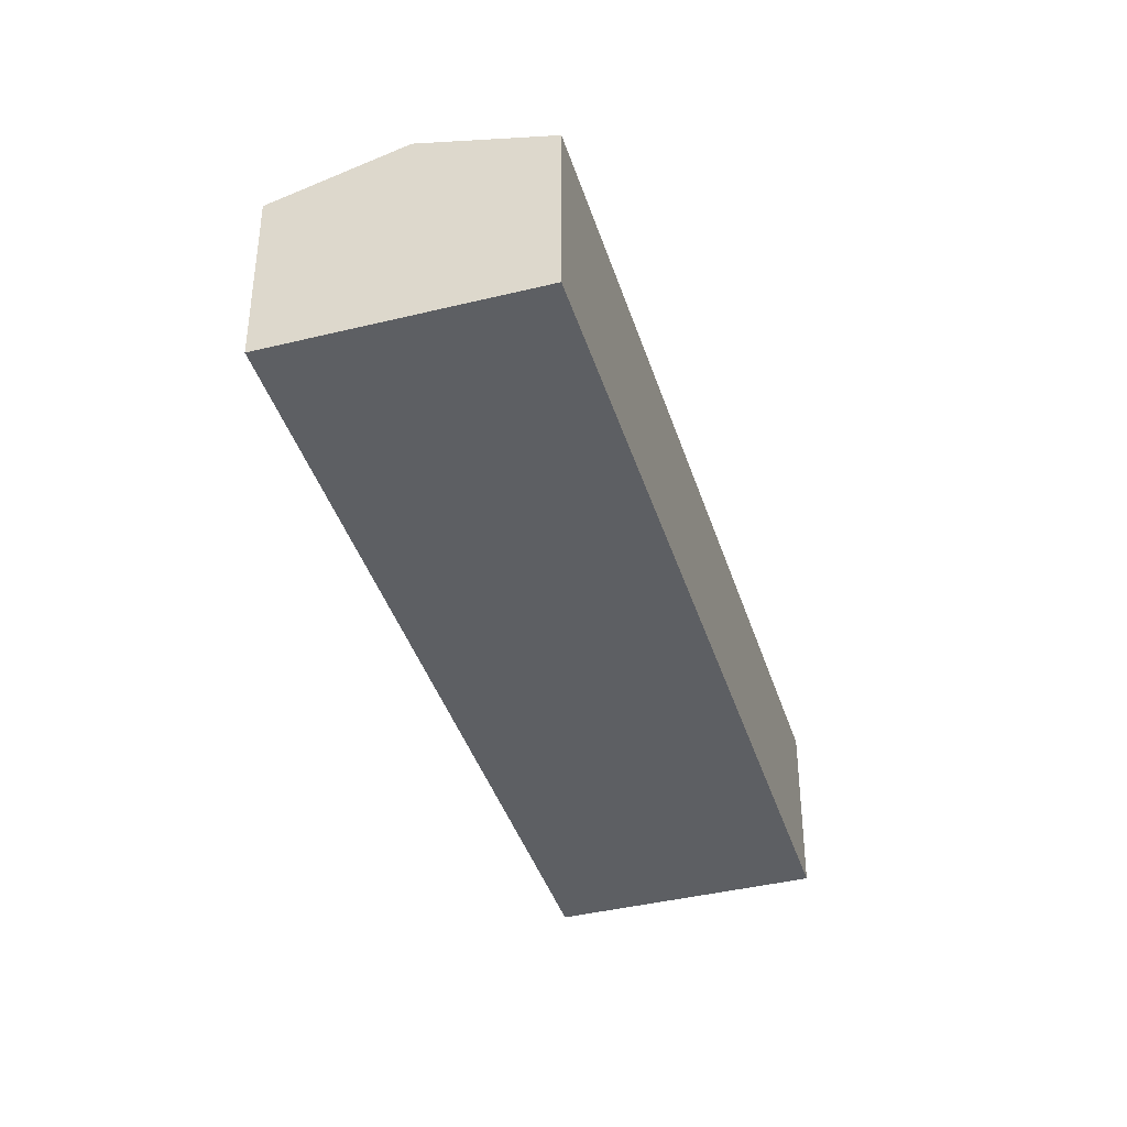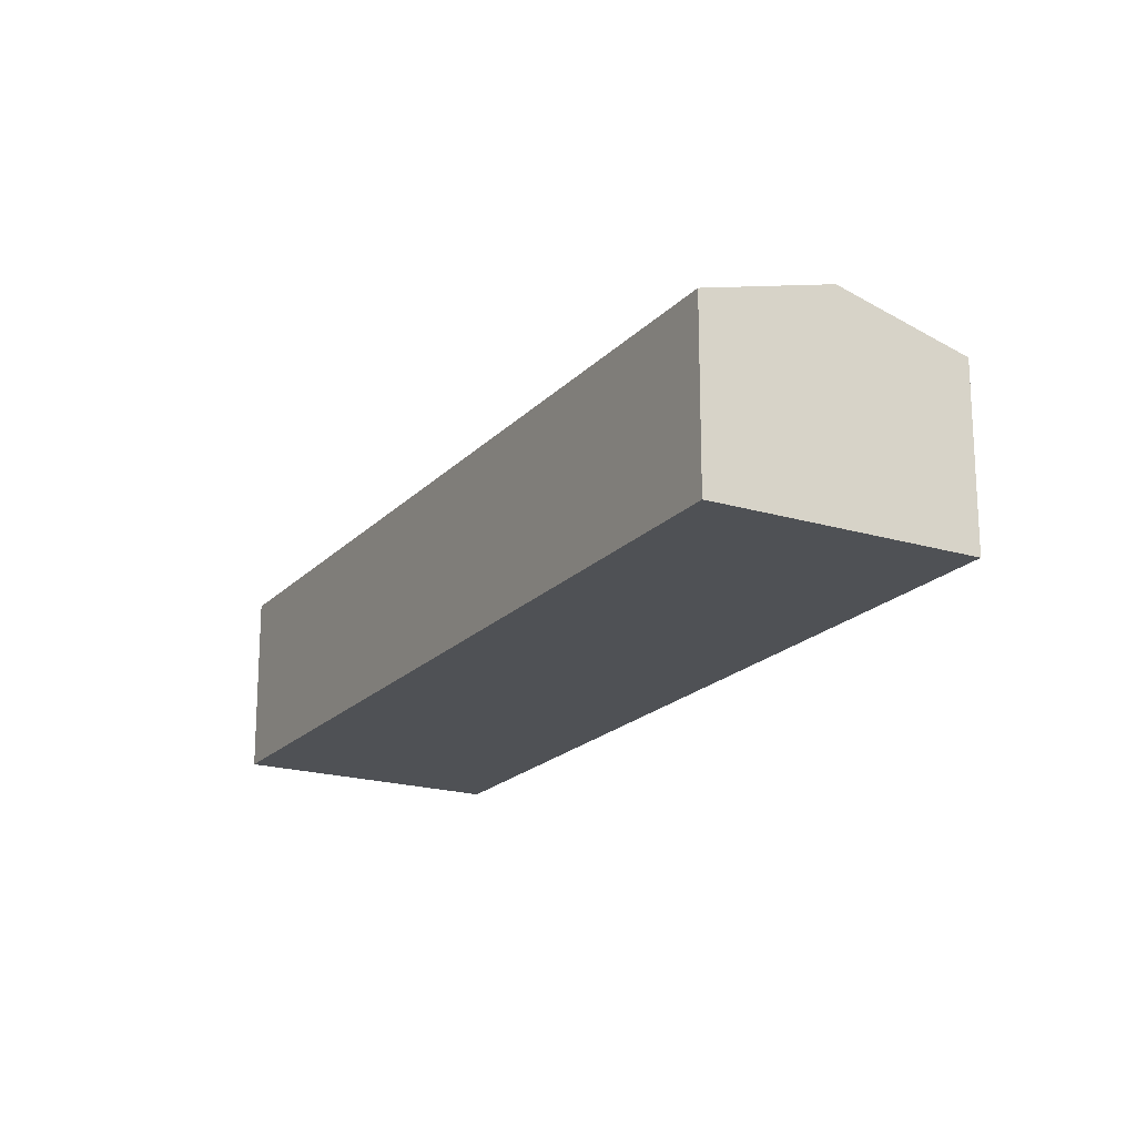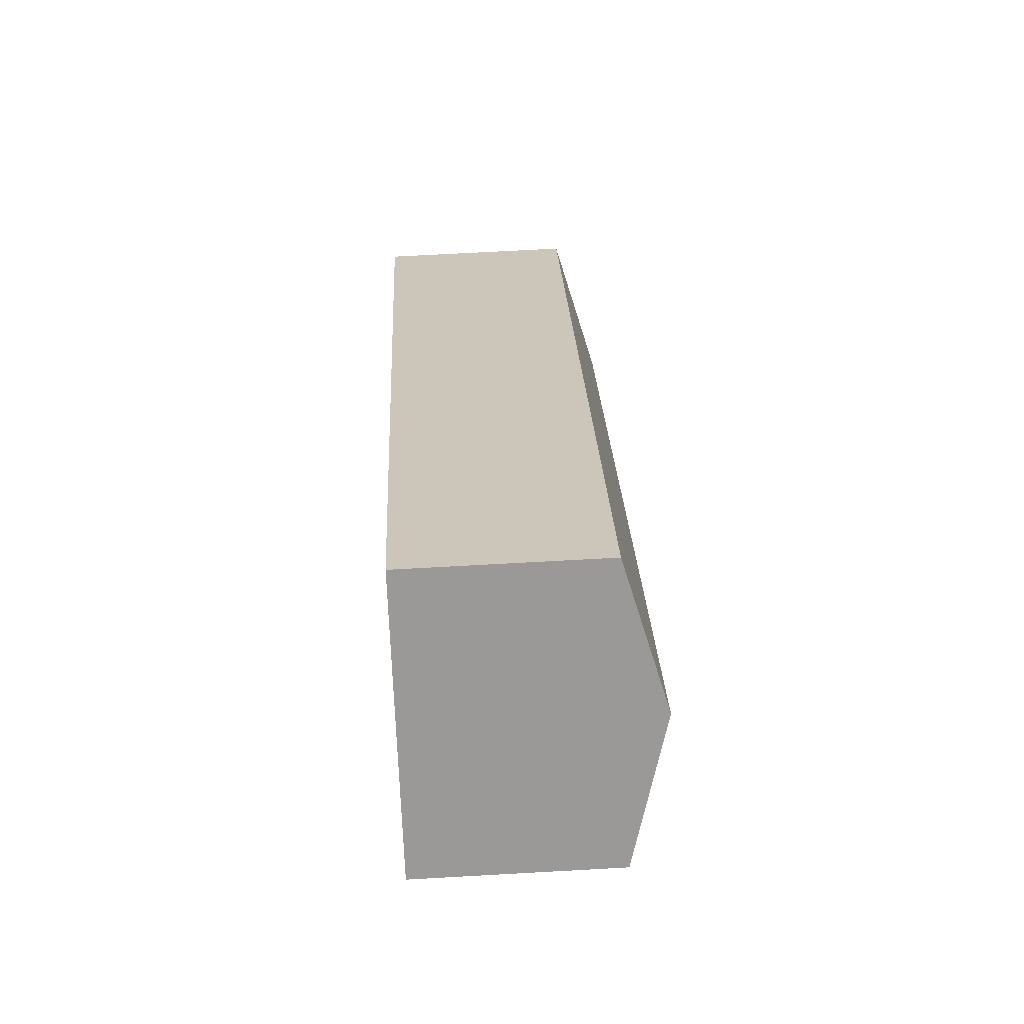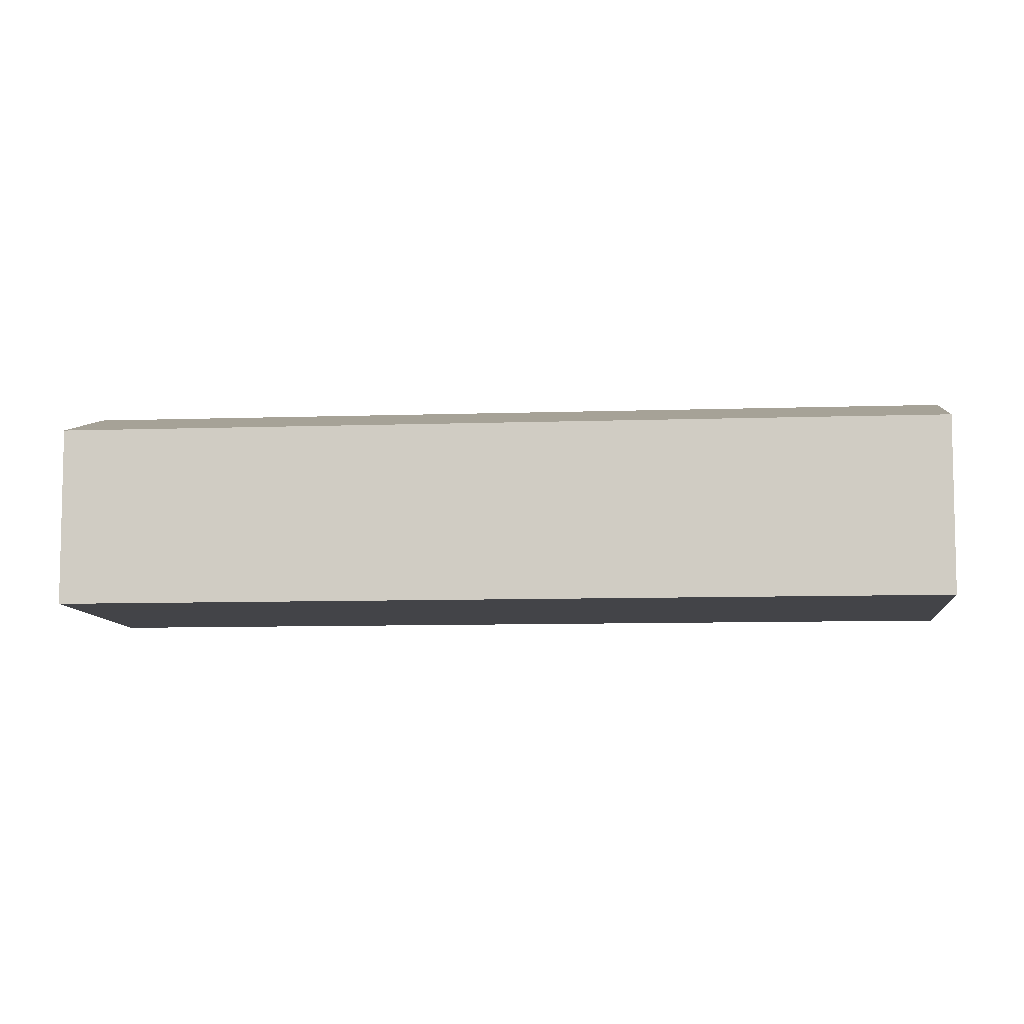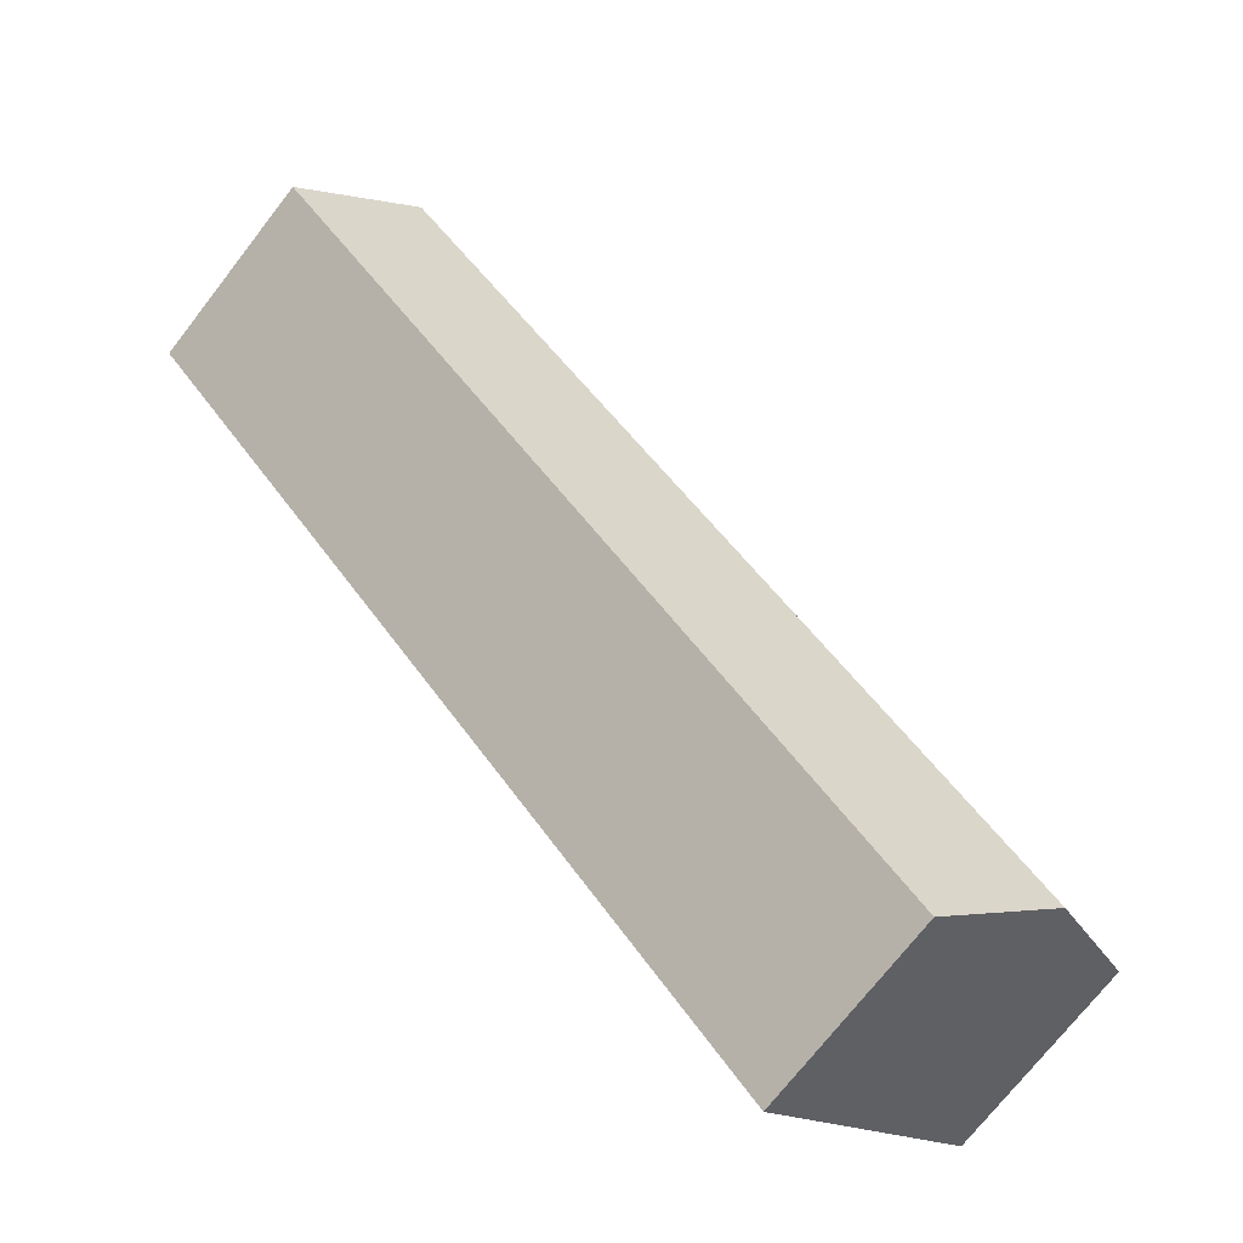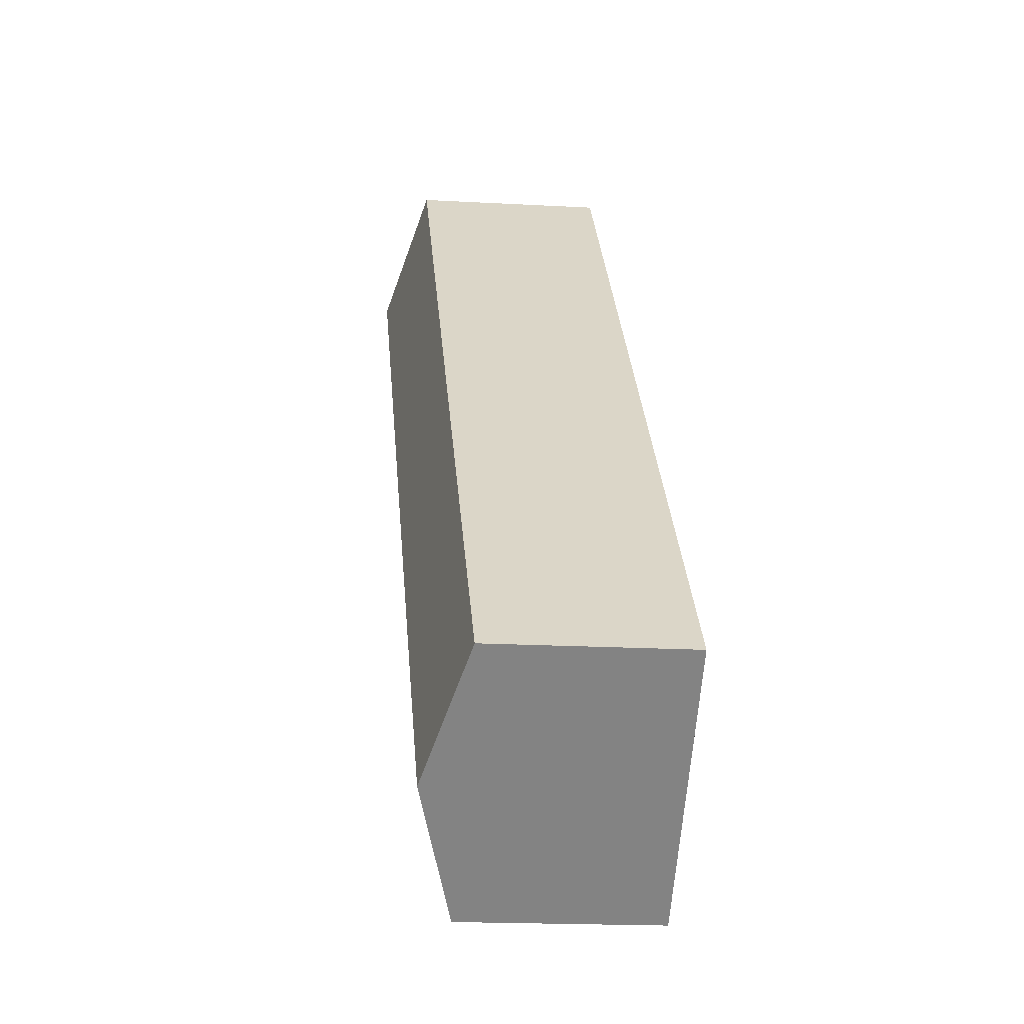
<metadata>
{"format":"obj","ext":"obj","renderer":"f3d","projection":"perspective","resolution":1024,"background":"white","views":[{"elev":-40.3,"azim":-120.8,"up":"+Y"},{"elev":-19.6,"azim":-166.9,"up":"+Y"},{"elev":69.0,"azim":86.8,"up":"+Z"},{"elev":-8.3,"azim":-42.0,"up":"+Y"},{"elev":-72.3,"azim":142.2,"up":"+Z"},{"elev":-18.5,"azim":-96.1,"up":"+Z"}]}
</metadata>
<code>
v  19.94 6.078 16.24
v  5.32 5.171 -4.851
v  2.807 6.078 -2.56
v  5.615 5.064 -5.12
v  22.75 5.064 13.68
v  17.14 5.064 18.8
v  0 5.064 3.101e-16
v  17.32 5.131 18.63
v  0 0 0
v  17.14 -1.151e-15 18.8
v  17.32 -1.141e-15 18.63
v  19.94 -9.942e-16 16.24
v  22.75 -8.374e-16 13.68
v  5.615 3.135e-16 -5.12
v  5.32 2.97e-16 -4.851
v  2.807 1.568e-16 -2.56
g defaultobject
f 1 2 3
f 2 1 4
f 4 1 5
f 6 3 7
f 3 6 1
f 1 6 8
f 9 6 7
f 6 9 10
f 10 8 6
f 8 10 1
f 1 10 5
f 5 10 11
f 5 11 12
f 5 12 13
f 13 4 5
f 4 13 14
f 14 2 4
f 2 14 3
f 3 14 7
f 7 14 15
f 7 15 16
f 7 16 9
f 12 14 13
f 14 12 11
f 14 11 10
f 14 10 15
f 15 10 9
f 15 9 16

</code>
